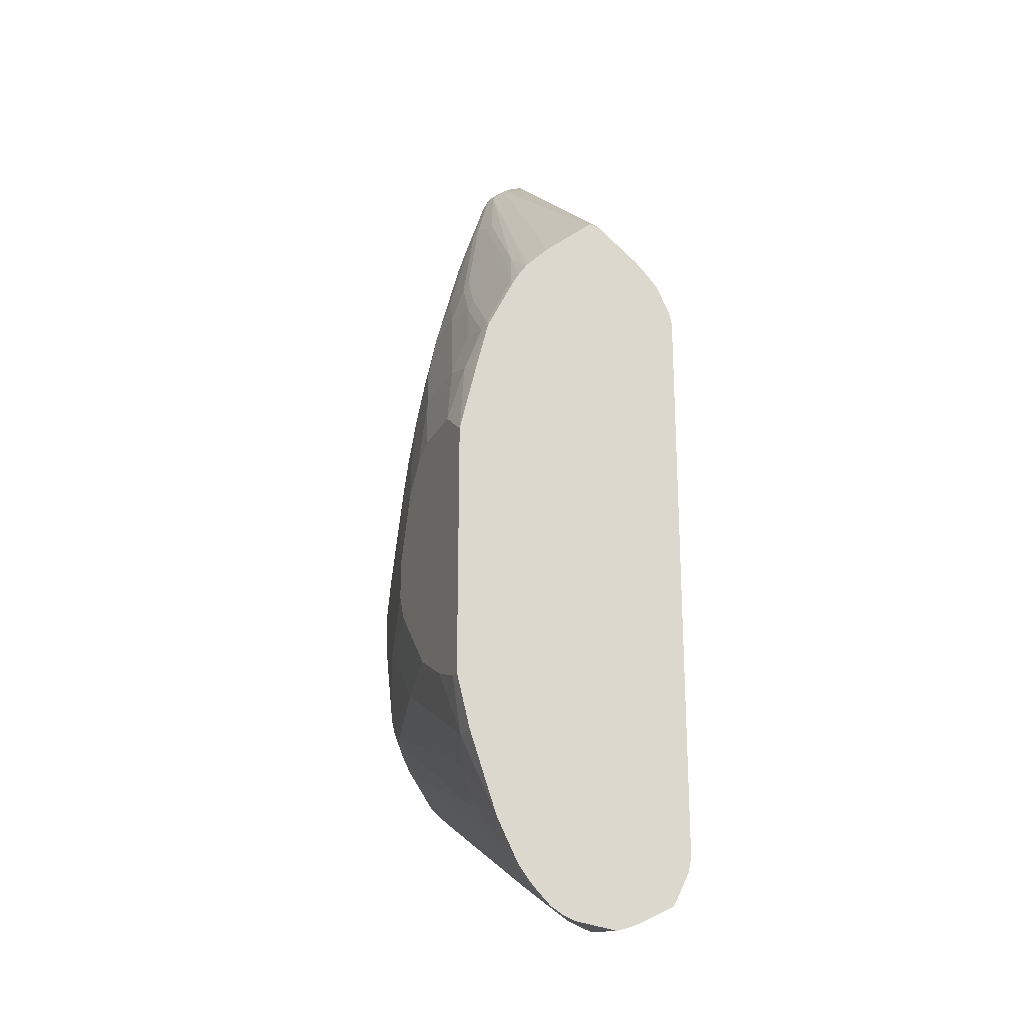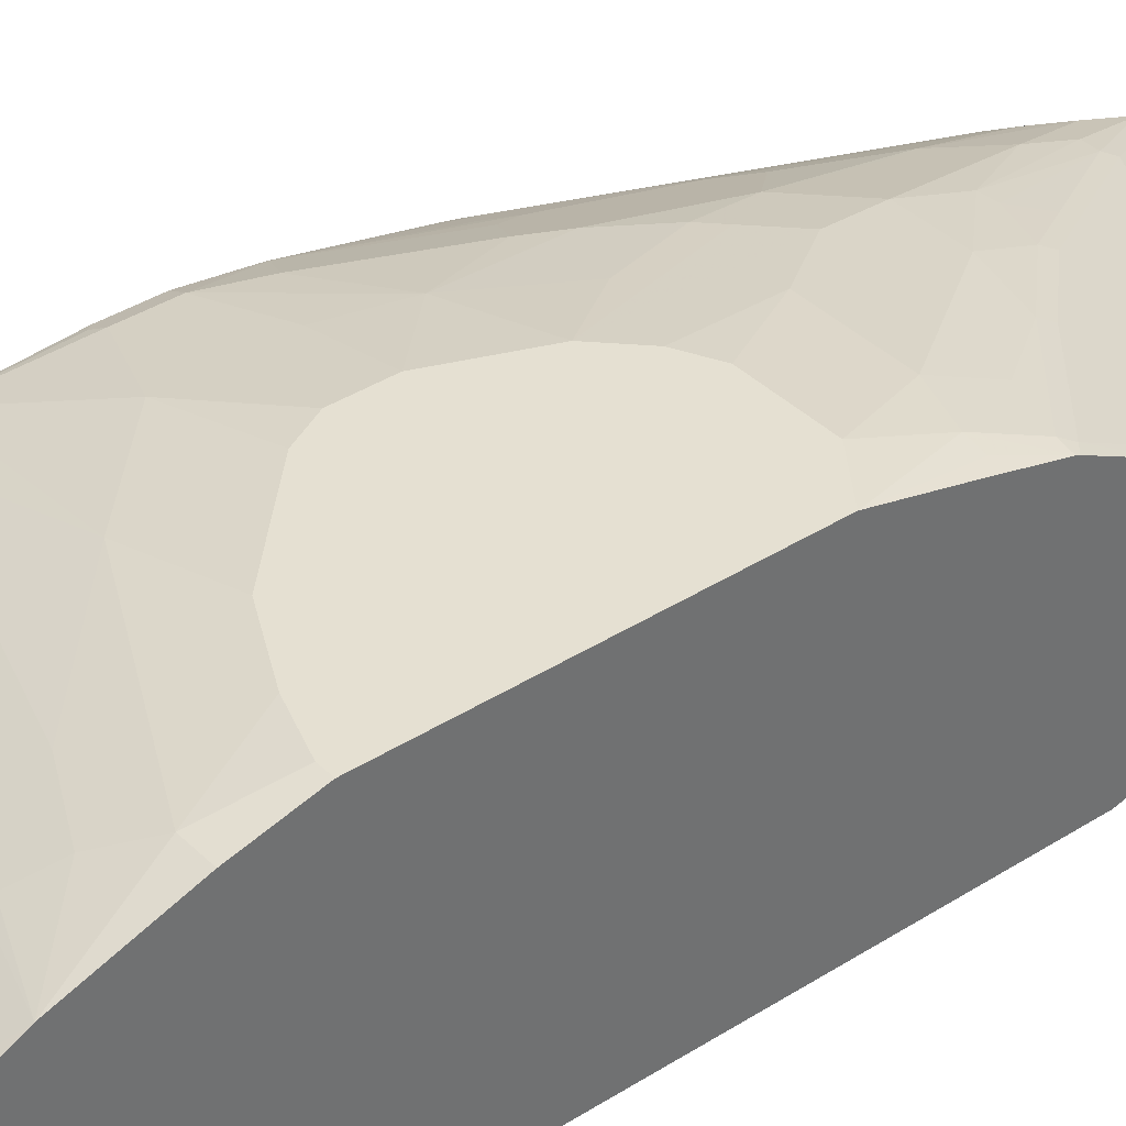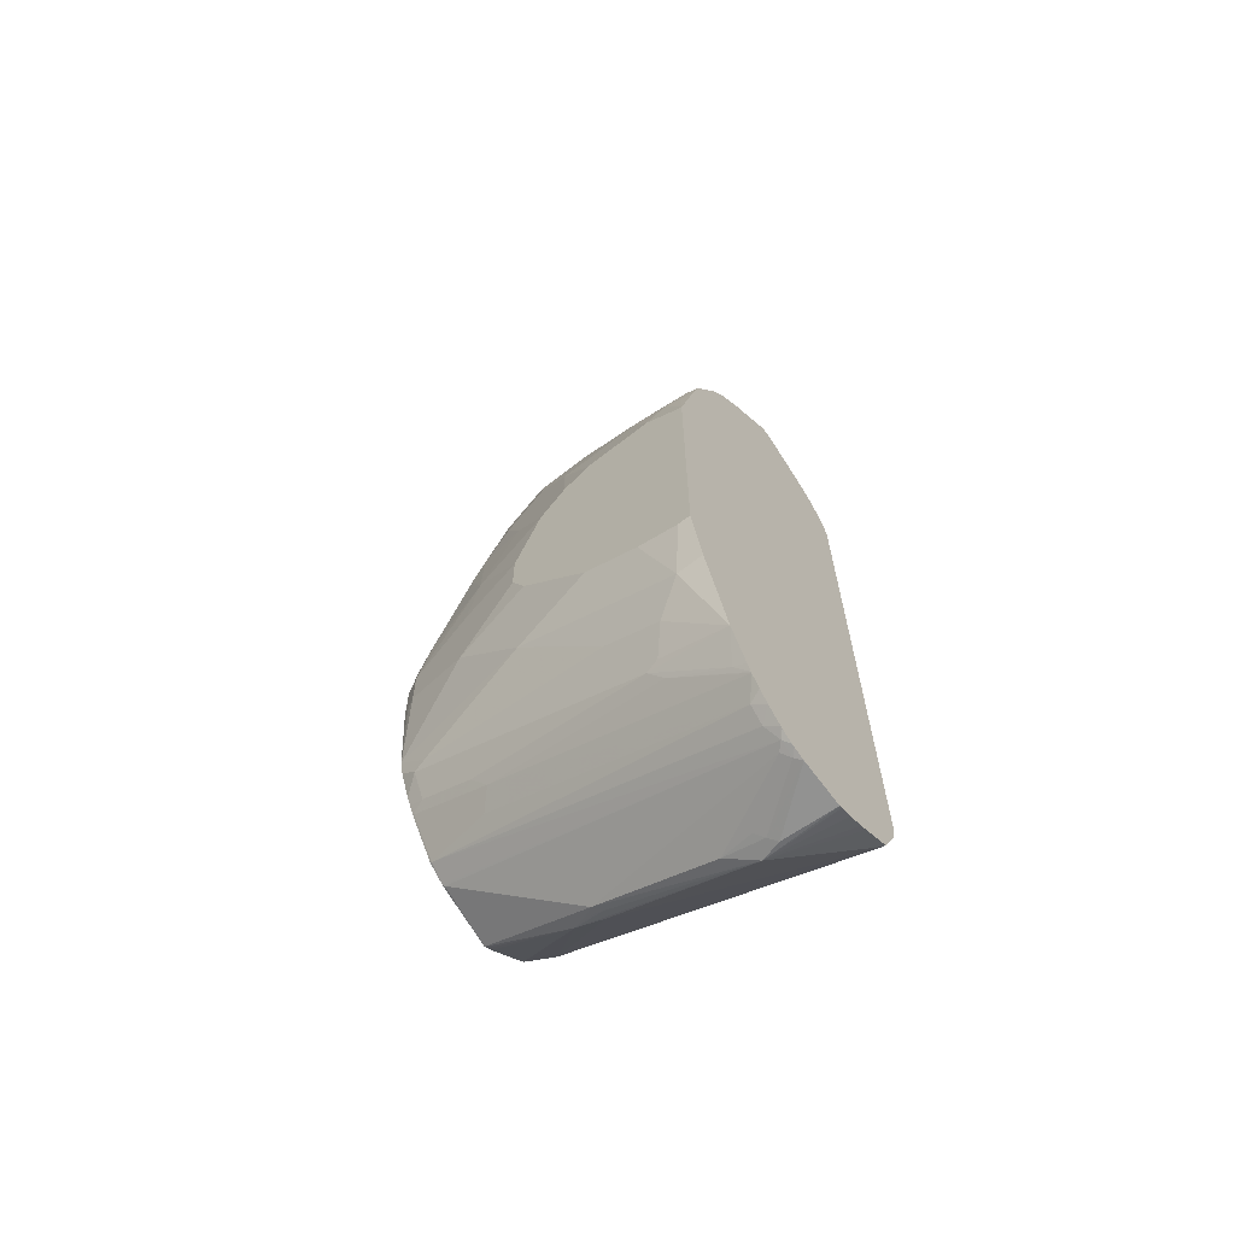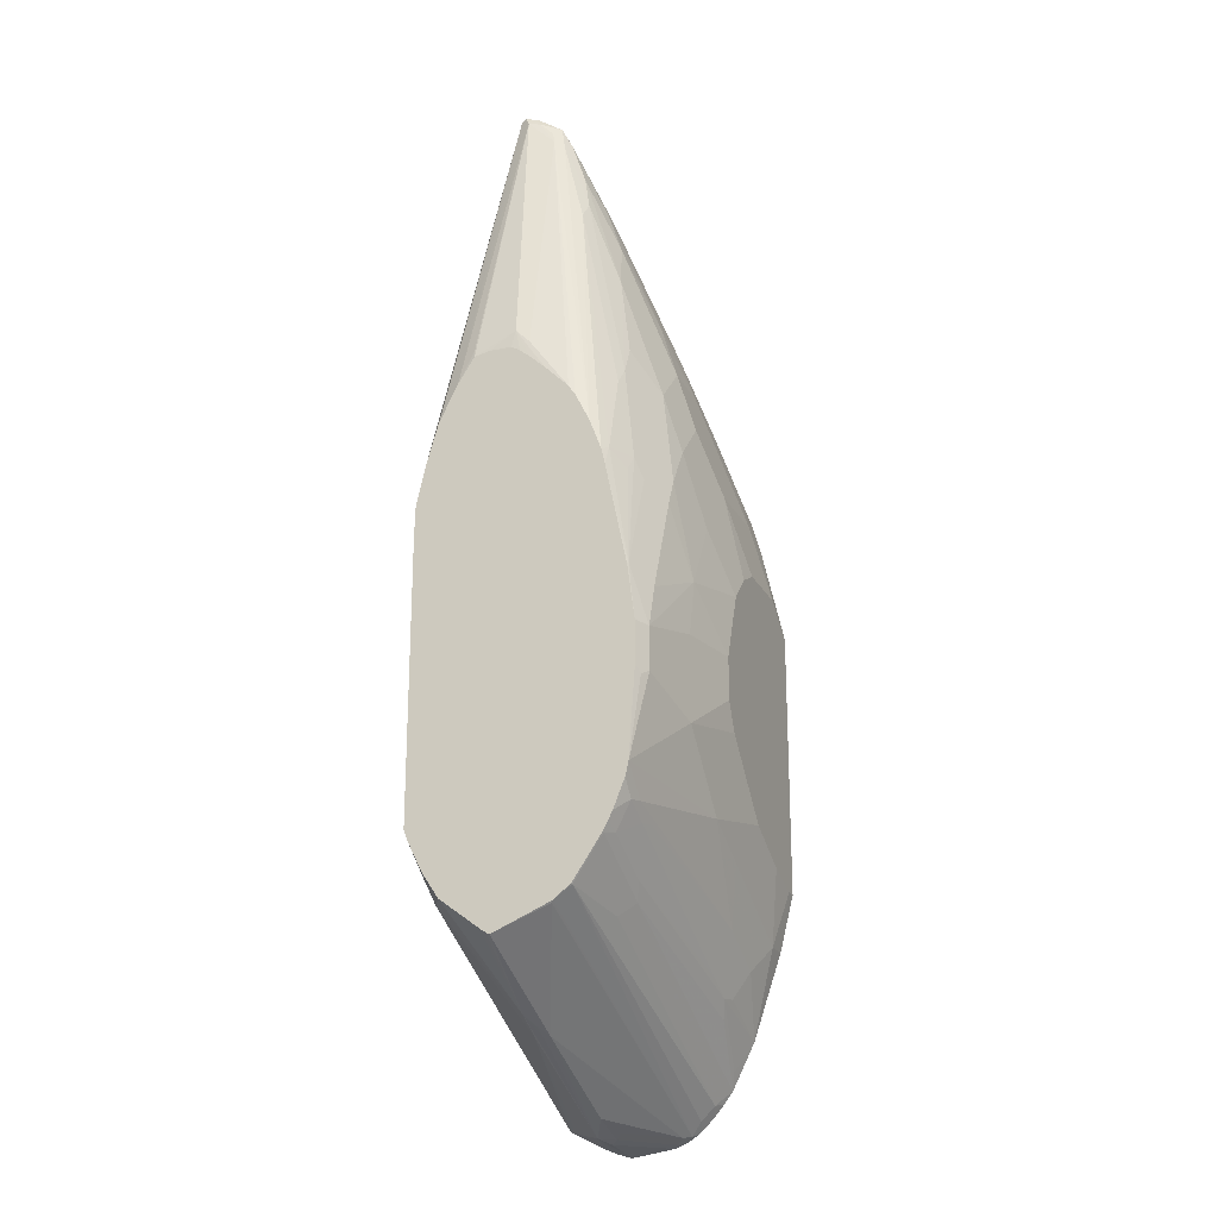
<metadata>
{"format":"obj","ext":"obj","renderer":"f3d","projection":"perspective","resolution":1024,"background":"white","views":[{"elev":-21.6,"azim":-111.0,"up":"+Z"},{"elev":37.7,"azim":-129.2,"up":"+Y"},{"elev":-65.4,"azim":-141.6,"up":"+Z"},{"elev":-21.0,"azim":110.7,"up":"+Z"}]}
</metadata>
<code>
v 0.4938 -0.04595 0.4657
v 0.4913 -0.04094 0.4913
v 0.4938 -0.07935 0.4657
v 0.4938 -0.03304 0.4582
v 0.4938 -0.1011 0.4607
v 0.4938 -0.01793 0.4453
v 0.4938 0.002489 0.4274
v 0.4938 0.01021 0.4197
v 0.4938 0.03841 0.3914
v 0.4913 -0.02045 0.4707
v 0.4094 -0.02045 0.8393
v 0.4094 -0.06139 0.8802
v 0.4913 -0.1023 0.4707
v 0.4938 -0.119 0.4324
v 0.4938 0.04862 0.3761
v 0.4026 -0.006817 0.8324
v 0.3992 -0.01021 0.8495
v 0.406 -0.02388 0.8562
v 0.406 -0.04433 0.8768
v 0.4938 0.06907 0.3352
v 0.4026 -0.06821 0.8939
v 0.4938 -0.1253 0.4222
v 0.4162 0.02727 0.7027
v 0.3992 0.0307 0.7267
v 0.3889 0 0.8393
v 0.3957 -0.01363 0.8665
v 0.3992 -0.05115 0.8905
v 0.4938 0.08574 0.2904
v 0.3889 -0.07506 0.8939
v 0.3992 -0.07676 0.8905
v 0.3864 -0.06139 0.8955
v 0.3787 -0.07163 0.8955
v 0.4938 -0.1318 0.4094
v 0.481 0.09212 0.2968
v 0.4367 0.0887 0.4162
v 0.3787 0.07163 0.6039
v 0.3889 0.02045 0.7778
v 0.4197 0.09212 0.4401
v 0.348 0.04094 0.737
v 0.3275 0.04094 0.737
v 0.3821 -0.006817 0.853
v 0.3634 -0.01021 0.8495
v 0.3634 -0.0307 0.8699
v 0.3821 -0.02727 0.8734
v 0.3915 -0.04094 0.8854
v 0.3838 -0.05115 0.8905
v 0.4938 0.09086 0.2686
v 0.3685 -0.07676 0.8828
v 0.3889 -0.08188 0.8802
v 0.3787 -0.1791 0.481
v 0.4197 -0.1791 0.4197
v 0.481 -0.1791 0.2968
v 0.4913 -0.1714 0.3069
v 0.4938 -0.1688 0.3108
v 0.4938 -0.1522 0.3684
v 0.3412 -0.06139 0.8665
v -0.01842 -0.04094 0.5903
v -0.01842 -0.05475 0.5877
v 0.07169 -0.07163 0.6499
v -0.01842 -0.1208 0.5352
v 0.4572 0.1091 0.2728
v 0.4401 0.1126 0.2968
v 0.4913 0.1228 0.1229
v 0.3685 0.08188 0.5732
v 0.348 0.06139 0.6755
v 0.3992 0.09212 0.481
v 0.348 0.1228 0.4298
v 0.4197 0.1126 0.3378
v 0.3787 0.1331 0.3172
v 0.2832 0.09894 0.5698
v 0.2798 0.05457 0.6892
v 0.3207 0.03409 0.7505
v 0.2636 0.09721 0.5732
v 0.2457 0.08188 0.6141
v 0.2798 0.03409 0.7301
v -0.01842 0.04653 0.5174
v 0.261 0.0307 0.7267
v 0.0563 0.07163 0.5424
v -0.005082 0.07163 0.5014
v -0.01842 0.07062 0.4933
v -0.01842 0.03632 0.5275
v -0.01842 -0.03708 0.588
v 0.4938 0.1216 0.1216
v -0.01842 -0.1235 0.5328
v -0.01842 -0.144 0.5124
v -0.01842 -0.1576 0.4963
v -0.01842 -0.1585 0.4948
v -0.01842 -0.1591 0.4936
v -0.01842 -0.1796 0.4526
v 0.02049 -0.1791 0.4733
v 0.06146 -0.1791 0.4938
v 0.2047 -0.1842 0.5322
v 0.2866 -0.1842 0.5322
v 0.3275 -0.1638 0.5936
v 0.3275 -0.1842 0.5117
v 0.348 -0.1842 0.4913
v 0.3685 -0.1842 0.4707
v 0.08192 -0.1842 0.4913
v 0.4094 -0.1842 0.4094
v 0.4299 -0.1842 0.3684
v 0.4938 -0.183 0.2482
v 0.4299 0.1228 0.266
v 0.3992 0.1331 0.2763
v 0.4938 0.1318 0.04356
v 0.4708 0.1433 0.04099
v 0.4504 0.1433 0.1025
v 0.3378 0.09212 0.5629
v 0.3275 0.08188 0.6141
v 0.3275 0.1433 0.3479
v 0.307 0.1433 0.3684
v 0.2866 0.1228 0.4913
v 0.3685 0.1433 0.2865
v 0.2047 0.1023 0.5526
v 0.2047 0.1228 0.4913
v 0.1979 0.09551 0.5663
v 0.116 0.116 0.4844
v -0.006787 0.1365 0.3821
v 0.1979 0.07506 0.6073
v 0.03413 0.09551 0.4844
v 0.0751 0.07506 0.5458
v -0.006787 0.09551 0.4639
v -0.01842 0.08736 0.47
v -0.01842 0.08628 0.4716
v -0.01842 0.07564 0.4869
v -0.01842 -0.1842 0.4318
v 3.345e-05 -0.1842 0.4503
v 0.4913 -0.1842 0.2456
v 0.4938 -0.1842 0.2046
v 0.3889 0.1433 0.2456
v 0.4938 0.1318 -0.01794
v 0.4708 0.1433 -0.02036
v 0.3685 0.1638 0.06154
v 0.348 0.1638 0.1434
v 0.2866 0.1638 0.2456
v 0.2661 0.1433 0.4094
v 0.2252 0.1842 0.1638
v 0.2047 0.1638 0.3275
v 0.1228 0.1228 0.4707
v 0.08192 0.1638 0.3275
v 3.345e-05 0.1433 0.3684
v -0.01842 0.1392 0.3684
v -0.01842 0.1377 0.3723
v -0.01842 0.1172 0.4132
v -0.01842 0.09674 0.4542
v -0.01842 -0.1842 -0.4502
v 0.4938 -0.1842 -0.2021
v 0.4845 0.1365 -0.02721
v 0.4938 0.1228 -0.1432
v 0.3685 0.1638 -0.06131
v 0.2661 0.1842 0.06154
v 0.1843 0.1842 0.2046
v 0.1433 0.1842 0.2252
v 0.06146 0.1433 0.3888
v 0.04095 0.1842 0.2252
v 0.02049 0.1638 0.3069
v -0.002524 0.1586 0.3069
v -0.01842 0.1586 0.2911
v -0.01842 -0.1791 -0.4714
v 3.345e-05 -0.1842 -0.4502
v 0.4913 -0.1842 -0.2047
v 0.4938 -0.1837 -0.2047
v 0.4938 0.1183 -0.1635
v 0.4504 0.1228 -0.1842
v 0.2661 0.1638 -0.1638
v 0.348 0.1638 -0.08186
v 0.2457 0.1842 -0.04091
v 0.2661 0.1842 4.103e-05
v -0.01842 0.1842 0.1842
v -0.01842 -0.1589 -0.5117
v -0.01531 -0.1535 -0.522
v -0.01531 -0.174 -0.4811
v 0.006853 -0.1774 -0.4639
v 0.3889 -0.1842 -0.2661
v 0.4299 -0.1842 -0.2457
v 0.4529 -0.1791 -0.2457
v 0.4938 -0.1817 -0.2097
v 0.4938 0.1017 -0.205
v 0.4708 0.1177 -0.1867
v 0.4299 0.1177 -0.2073
v 0.4094 0.1228 -0.2047
v 0.1433 0.1433 -0.2866
v 0.1843 0.1638 -0.2047
v 0.1024 0.1842 -0.1638
v 0.1433 0.1842 -0.1432
v 0.2047 0.1842 -0.08186
v -0.01842 0.1842 -0.2047
v -0.01842 -0.1535 -0.522
v 0.006853 -0.1569 -0.5049
v -0.01842 -0.1433 -0.5273
v -0.01842 -0.1029 -0.5476
v -0.01531 -0.1126 -0.5424
v 0.09215 -0.07163 -0.5476
v 0.02561 -0.1331 -0.522
v 0.3139 -0.07506 -0.4435
v 0.4555 -0.1535 -0.2967
v 0.4367 -0.1569 -0.3002
v 0.3957 -0.1774 -0.2797
v 0.4367 -0.1774 -0.2592
v 0.4938 -0.1777 -0.2195
v 0.4555 -0.174 -0.2558
v 0.4938 0.09573 -0.217
v 0.4708 0.09721 -0.2277
v 0.3889 0.09721 -0.2686
v 0.1433 0.1177 -0.3505
v 0.1228 0.1228 -0.3479
v 0.06146 0.1433 -0.3274
v 0.02049 0.1638 -0.2866
v 0.06146 0.1842 -0.1842
v 3.345e-05 0.1842 -0.2047
v -0.01842 0.1638 -0.2866
v -0.01842 -0.1001 -0.5487
v -0.01842 -0.08188 -0.556
v -0.01842 -0.06554 -0.5608
v -0.01842 -0.06139 -0.5618
v 0.06146 -0.06139 -0.5527
v 0.07169 -0.05115 -0.5476
v 0.1331 -0.05115 -0.527
v 0.3173 -0.05115 -0.4451
v 0.307 -0.06139 -0.4502
v 0.3582 -0.07163 -0.4247
v 0.4938 -0.1331 -0.2967
v 0.4938 -0.1572 -0.2605
v 0.4938 0.08952 -0.229
v 0.4913 0.0887 -0.232
v 0.4094 0.0887 -0.2729
v 0.3685 0.0887 -0.2933
v 0.08192 0.1091 -0.3957
v 0.1024 0.1177 -0.3709
v 0.08192 0.1228 -0.3684
v -0.01842 0.1218 -0.4103
v -0.01842 0.001984 -0.5517
v -0.0102 0.01021 -0.5476
v 3.345e-05 0.02045 -0.5399
v 0.08192 -0.04094 -0.5399
v 0.3344 -0.06139 -0.4367
v 0.3207 -0.06139 -0.4435
v 0.4913 0.02045 -0.3147
v 0.4938 -0.06139 -0.3479
v 0.4938 -0.06644 -0.3454
v 0.4938 -0.0742 -0.3402
v 0.4938 0.08848 -0.2308
v 0.4913 0.04776 -0.2933
v 0.4708 0.06821 -0.2729
v 0.3889 0.06821 -0.3139
v 3.345e-05 0.06821 -0.498
v -0.01842 0.08851 -0.4766
v -0.01842 0.08934 -0.4752
v 3.345e-05 0.09721 -0.4528
v -0.01842 0.116 -0.422
v -0.01842 0.01847 -0.5454
v -0.01842 0.02247 -0.5434
v -0.0102 0.0307 -0.5373
v 0.4938 0.02298 -0.3116
v 0.4938 0.02045 -0.3129
v 0.4938 0.04859 -0.2905
v 0.4938 0.04693 -0.2924
v 3.345e-05 0.04776 -0.5186
v -0.01842 0.06208 -0.5103
v -0.01842 0.07575 -0.4943
v -0.01842 0.09569 -0.4628
v -0.01842 0.1018 -0.4505
v -0.01842 0.03892 -0.5331
v -0.01842 0.04159 -0.5309
f 136 168 154
f 136 154 152
f 136 152 151
f 137 151 152
f 137 152 154
f 139 154 155
f 138 139 153
f 138 153 140
f 139 155 140
f 139 140 153
f 140 155 141
f 137 154 139
f 136 186 168
f 131 147 148
f 136 208 209
f 136 183 208
f 136 184 183
f 136 185 184
f 136 166 185
f 136 167 166
f 136 150 167
f 136 151 137
f 135 136 137
f 133 136 134
f 133 150 136
f 132 150 133
f 131 148 149
f 130 148 147
f 136 209 186
f 141 155 156
f 158 171 172
f 145 158 159
f 164 181 182
f 130 147 131
f 164 184 185
f 164 183 184
f 164 182 183
f 163 181 164
f 163 180 181
f 163 179 180
f 163 178 179
f 162 178 163
f 162 177 178
f 161 175 176
f 160 175 161
f 160 174 175
f 159 197 173
f 159 172 197
f 158 172 159
f 158 170 171
f 158 169 170
f 156 168 157
f 155 168 156
f 154 168 155
f 149 166 167
f 149 165 166
f 148 165 149
f 148 164 165
f 148 163 164
f 148 162 163
f 146 160 161
f 141 156 157
f 164 185 165
f 105 149 167
f 119 121 120
f 102 129 103
f 101 127 128
f 100 127 101
f 93 95 94
f 92 95 93
f 92 96 95
f 92 97 96
f 92 99 97
f 92 100 99
f 92 127 100
f 92 128 127
f 92 146 128
f 92 160 146
f 92 174 160
f 92 173 174
f 92 159 173
f 92 145 159
f 92 125 145
f 92 126 125
f 92 98 126
f 91 126 98
f 90 126 91
f 89 126 90
f 89 125 126
f 79 124 80
f 78 124 79
f 78 123 124
f 165 185 166
f 78 122 123
f 102 106 129
f 121 144 122
f 104 130 131
f 105 131 149
f 117 119 118
f 117 121 119
f 117 144 121
f 117 143 144
f 117 142 143
f 117 141 142
f 117 140 141
f 116 140 117
f 116 138 140
f 114 139 138
f 113 116 115
f 113 138 116
f 113 114 138
f 112 133 134
f 112 129 133
f 111 139 114
f 111 137 139
f 111 135 137
f 110 136 135
f 110 135 111
f 109 136 110
f 109 134 136
f 109 112 134
f 107 111 108
f 106 133 129
f 105 133 106
f 105 132 133
f 105 150 132
f 105 167 150
f 104 131 105
f 169 187 170
f 204 229 205
f 170 187 189
f 226 245 246
f 226 244 245
f 225 244 226
f 224 244 225
f 224 243 244
f 224 242 243
f 224 241 242
f 223 241 224
f 220 240 221
f 220 239 240
f 220 238 239
f 220 236 235
f 219 236 220
f 226 246 227
f 218 238 220
f 218 233 237
f 218 236 219
f 218 235 236
f 218 220 235
f 217 233 218
f 217 234 233
f 216 234 217
f 216 233 234
f 216 232 233
f 216 231 232
f 215 231 216
f 214 231 215
f 207 209 208
f 218 237 238
f 227 246 247
f 227 247 248
f 227 248 228
f 78 121 122
f 257 263 258
f 252 263 257
f 252 262 263
f 251 262 252
f 248 261 249
f 248 260 261
f 247 260 248
f 245 259 246
f 245 258 259
f 245 257 258
f 242 244 243
f 242 245 244
f 242 257 245
f 242 252 257
f 242 253 252
f 242 256 253
f 241 255 242
f 237 252 253
f 237 254 238
f 237 253 254
f 233 252 237
f 232 252 233
f 232 251 252
f 232 250 251
f 231 250 232
f 230 248 249
f 228 230 229
f 228 248 230
f 207 230 210
f 206 230 207
f 206 229 230
f 204 228 229
f 182 207 183
f 181 207 182
f 181 206 207
f 181 229 206
f 181 205 229
f 179 181 180
f 179 205 181
f 179 204 205
f 179 203 204
f 179 202 203
f 178 202 179
f 178 201 202
f 177 201 178
f 175 200 199
f 175 198 200
f 175 199 176
f 174 198 175
f 174 197 198
f 173 197 174
f 172 188 197
f 171 188 172
f 170 196 188
f 170 195 196
f 170 194 195
f 170 193 194
f 170 192 193
f 170 191 192
f 170 190 191
f 170 189 190
f 183 207 208
f 170 188 171
f 186 209 207
f 188 196 197
f 203 228 204
f 203 227 228
f 203 226 227
f 203 225 226
f 202 225 203
f 202 224 225
f 202 223 224
f 201 223 202
f 196 198 197
f 196 200 198
f 195 220 221
f 195 200 196
f 195 199 200
f 195 222 199
f 195 221 222
f 194 220 195
f 192 194 193
f 192 220 194
f 192 219 220
f 192 218 219
f 192 217 218
f 192 216 217
f 192 215 216
f 192 214 215
f 192 213 214
f 192 212 213
f 192 211 212
f 190 192 191
f 190 211 192
f 186 207 210
f 78 120 121
f 242 255 256
f 75 120 77
f 26 43 44
f 26 42 43
f 26 41 42
f 25 41 26
f 25 40 41
f 25 39 40
f 25 65 39
f 25 37 65
f 24 38 36
f 24 35 38
f 24 37 25
f 24 36 37
f 23 35 24
f 26 44 45
f 23 34 35
f 22 30 33
f 21 32 29
f 21 31 32
f 21 27 31
f 21 30 22
f 21 29 30
f 20 28 23
f 19 26 27
f 18 26 19
f 17 23 24
f 17 25 26
f 17 24 25
f 16 23 17
f 23 28 34
f 26 45 27
f 27 46 31
f 27 45 46
f 36 66 67
f 36 38 66
f 36 65 37
f 36 64 65
f 34 63 61
f 34 47 63
f 34 38 35
f 34 62 38
f 34 61 62
f 32 60 48
f 32 59 60
f 32 58 59
f 32 57 58
f 32 56 57
f 32 43 56
f 32 46 43
f 31 46 32
f 30 55 33
f 30 54 55
f 30 53 54
f 30 52 53
f 30 51 52
f 30 50 51
f 30 97 50
f 30 49 97
f 29 49 30
f 29 48 49
f 29 32 48
f 28 47 34
f 16 20 23
f 13 22 14
f 12 22 13
f 12 21 22
f 1 130 104
f 1 148 130
f 1 162 148
f 1 177 162
f 1 201 177
f 1 223 201
f 1 241 223
f 1 255 241
f 1 256 255
f 1 253 256
f 1 254 253
f 1 238 254
f 1 239 238
f 1 240 239
f 1 221 240
f 1 222 221
f 1 199 222
f 1 176 199
f 1 161 176
f 1 146 161
f 1 128 146
f 1 101 128
f 1 55 54
f 1 33 55
f 1 22 33
f 1 14 22
f 1 5 14
f 1 3 5
f 1 2 3
f 1 104 83
f 36 67 64
f 1 83 47
f 1 28 20
f 12 27 21
f 12 19 27
f 11 20 16
f 11 15 20
f 11 19 12
f 11 18 19
f 11 26 18
f 11 17 26
f 11 16 17
f 9 11 10
f 9 15 11
f 5 13 14
f 5 12 13
f 2 12 5
f 2 11 12
f 2 10 11
f 2 9 10
f 2 8 9
f 2 7 8
f 2 6 7
f 2 4 6
f 2 5 3
f 1 4 2
f 1 6 4
f 1 7 6
f 1 8 7
f 1 9 8
f 1 15 9
f 1 20 15
f 1 47 28
f 38 62 68
f 1 54 101
f 38 69 67
f 61 63 62
f 58 60 59
f 57 60 58
f 57 84 60
f 57 85 84
f 57 86 85
f 57 87 86
f 57 88 87
f 57 89 88
f 57 125 89
f 57 145 125
f 57 158 145
f 57 169 158
f 57 187 169
f 57 189 187
f 57 190 189
f 57 211 190
f 57 212 211
f 57 213 212
f 57 214 213
f 57 231 214
f 57 250 231
f 57 251 250
f 57 262 251
f 57 263 262
f 57 258 263
f 57 259 258
f 57 246 259
f 57 247 246
f 62 102 103
f 57 260 247
f 62 103 69
f 62 63 102
f 38 68 69
f 75 119 120
f 75 118 119
f 74 113 115
f 73 113 74
f 71 118 75
f 71 117 118
f 71 116 117
f 71 115 116
f 71 75 72
f 70 114 113
f 70 111 114
f 70 108 111
f 70 113 73
f 69 129 112
f 69 103 129
f 67 112 109
f 67 69 112
f 67 111 107
f 67 110 111
f 67 109 110
f 65 108 70
f 64 67 107
f 64 108 65
f 64 107 108
f 63 106 102
f 63 105 106
f 63 104 105
f 63 83 104
f 62 69 68
f 57 261 260
f 77 120 78
f 57 230 249
f 48 87 88
f 48 86 87
f 48 85 86
f 48 84 85
f 48 60 84
f 47 83 63
f 44 46 45
f 43 57 56
f 43 82 57
f 43 81 82
f 43 76 81
f 43 46 44
f 42 80 76
f 42 79 80
f 42 78 79
f 42 77 78
f 42 76 43
f 41 77 42
f 41 75 77
f 41 72 75
f 40 115 71
f 40 74 115
f 40 73 74
f 40 70 73
f 40 72 41
f 38 67 66
f 39 70 40
f 39 65 70
f 57 249 261
f 48 88 89
f 48 89 90
f 40 71 72
f 48 91 98
f 48 90 91
f 57 186 210
f 57 157 168
f 57 141 157
f 57 142 141
f 57 143 142
f 57 144 143
f 57 122 144
f 57 123 122
f 57 124 123
f 57 80 124
f 57 76 80
f 57 81 76
f 57 82 81
f 57 168 186
f 57 210 230
f 53 101 54
f 49 92 93
f 49 93 94
f 49 94 95
f 49 95 96
f 49 96 97
f 49 98 92
f 48 98 49
f 50 97 51
f 51 97 99
f 51 99 100
f 51 100 101
f 51 101 52
f 52 101 53

</code>
